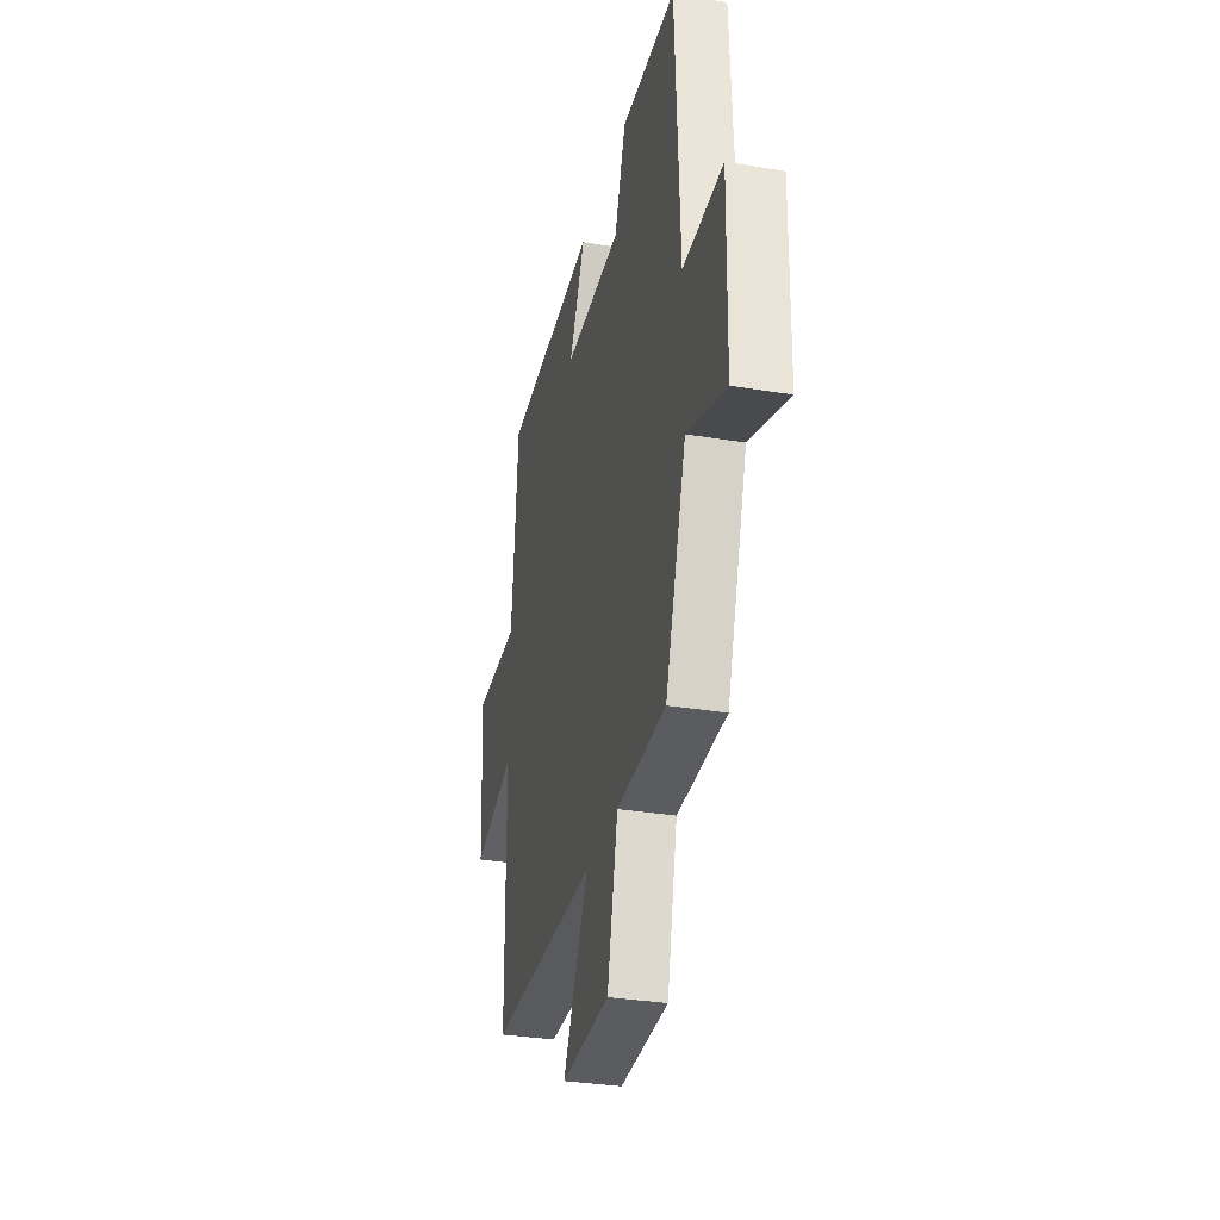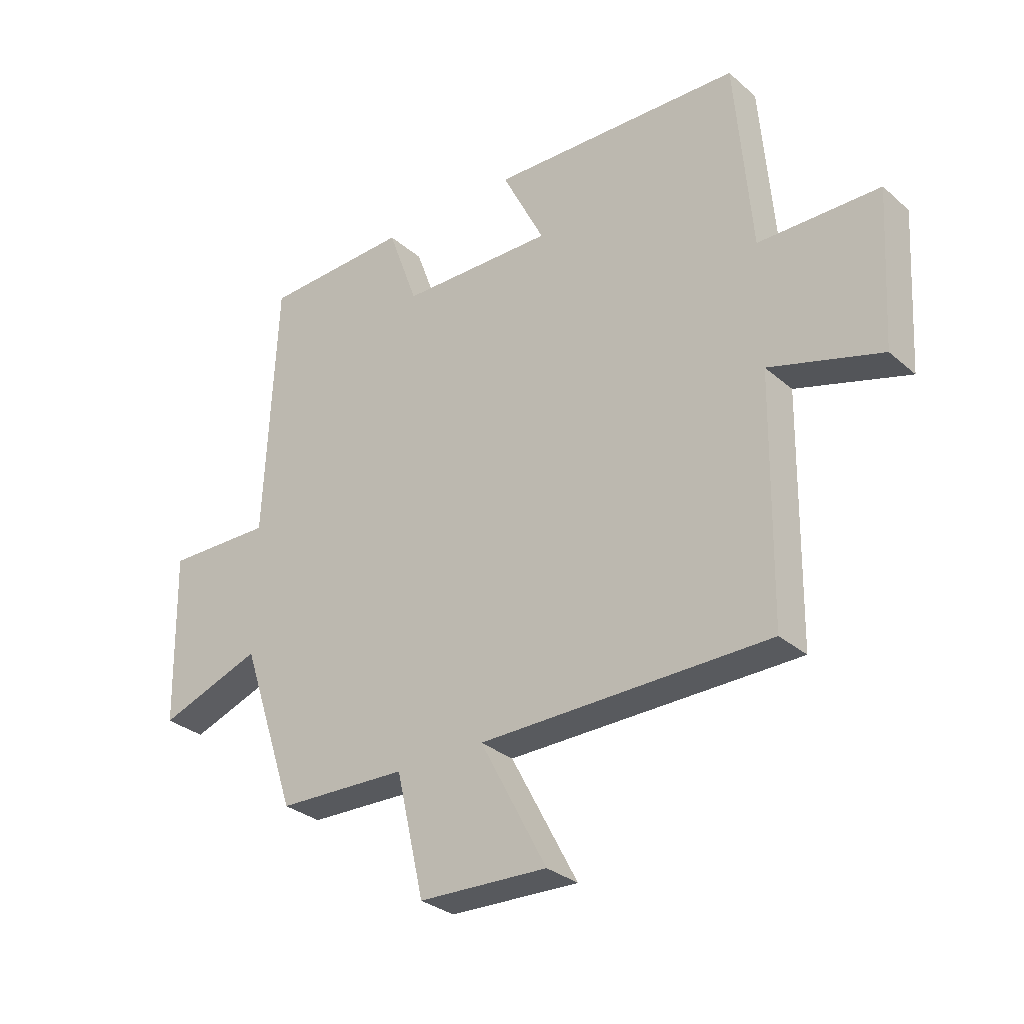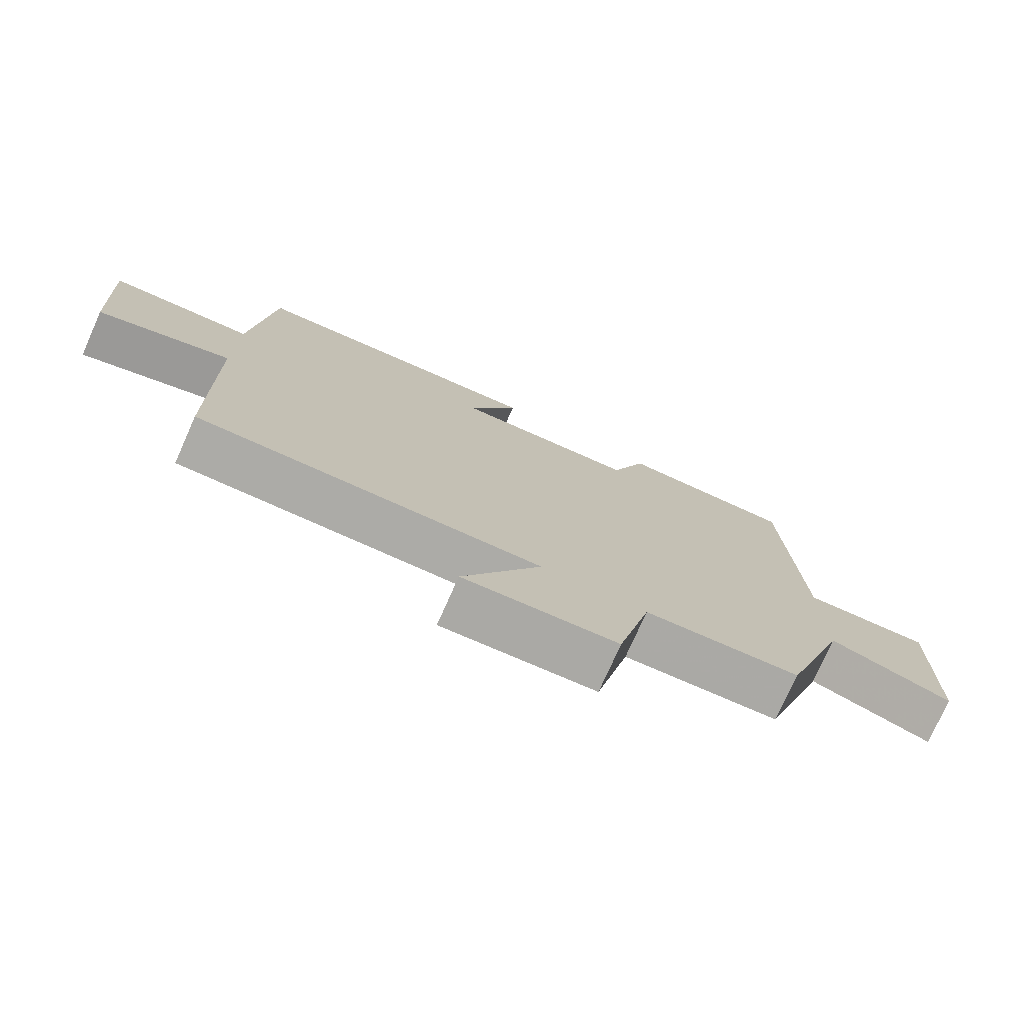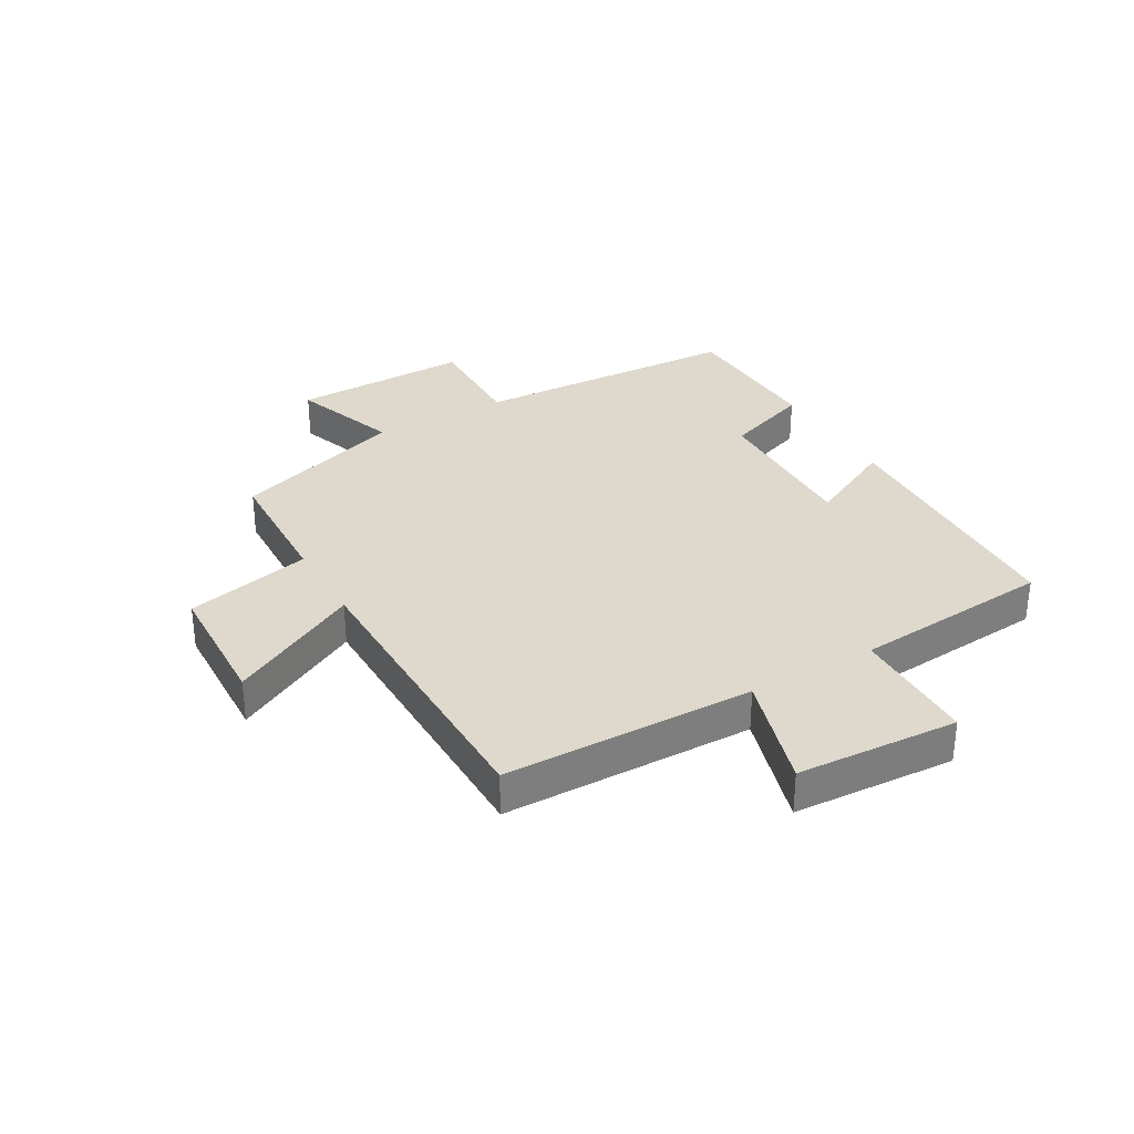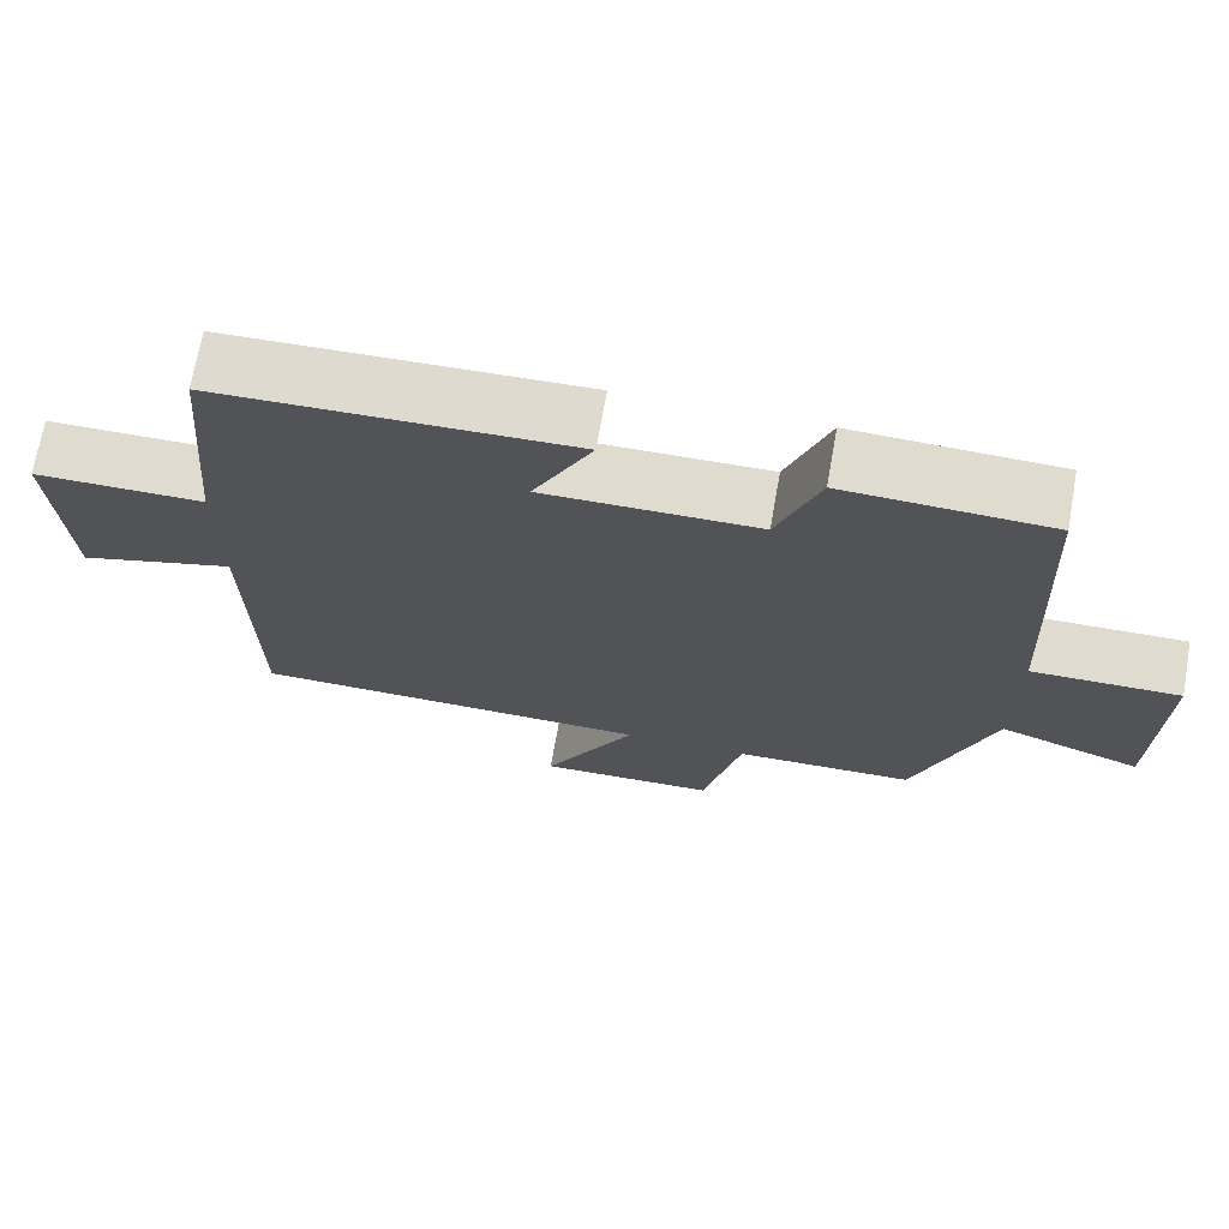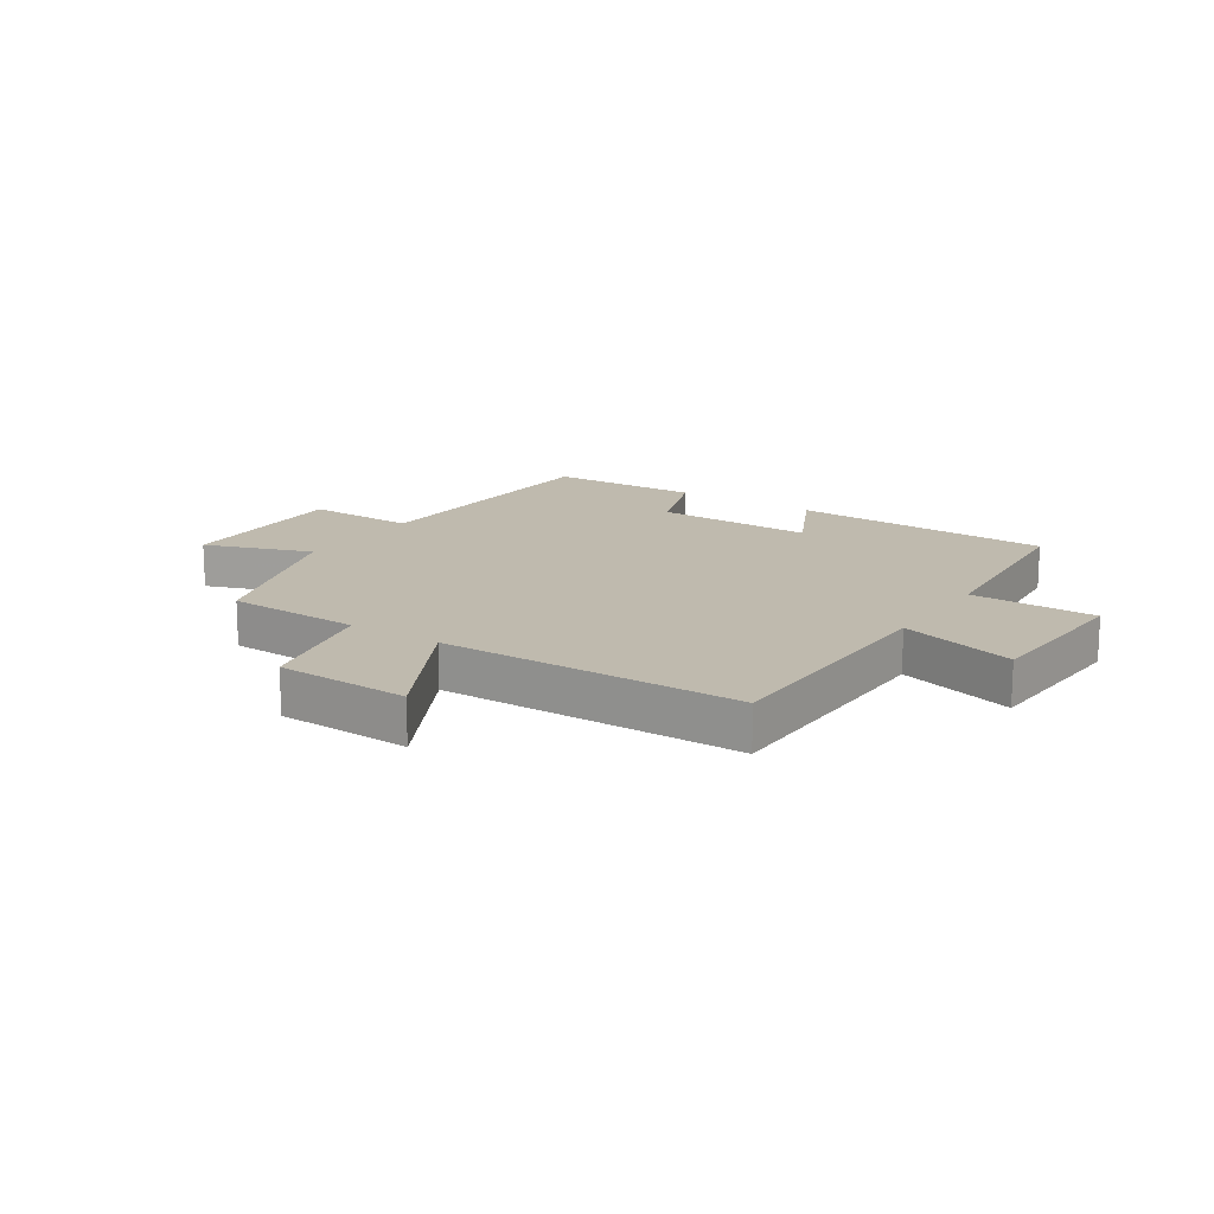
<metadata>
{"format":"obj","ext":"obj","renderer":"f3d","projection":"perspective","resolution":1024,"background":"white","views":[{"elev":-32.3,"azim":76.8,"up":"+Z"},{"elev":-30.4,"azim":-140.9,"up":"+Z"},{"elev":-76.0,"azim":-24.0,"up":"+Z"},{"elev":32.1,"azim":-119.7,"up":"+Y"},{"elev":70.4,"azim":10.0,"up":"+Z"},{"elev":15.7,"azim":-146.5,"up":"+Y"}]}
</metadata>
<code>
v 0.479 0.07 0.49
v 0.5 0.07 0.033
v 0.687 0.07 0.036
v 0.681 0.07 -0.266
v 0.5 0.07 -0.201
v 0.402 0.07 -0.493
v 0.173 0.07 -0.5
v 0.124 0.07 -0.713
v -0.102 0.07 -0.721
v 0.015 0.07 -0.5
v -0.494 0.07 -0.494
v -0.5 0.07 -0.071
v -0.697 0.07 -0.129
v -0.713 0.07 0.145
v -0.5 0.07 0.147
v -0.471 0.07 0.485
v -0.027 0.07 0.5
v -0.102 0.07 0.35
v 0.168 0.07 0.354
v 0.221 0.07 0.5
v 0.479 0 0.49
v 0.5 0 0.033
v 0.687 0 0.036
v 0.681 0 -0.266
v 0.5 0 -0.201
v 0.402 0 -0.493
v 0.173 0 -0.5
v 0.124 0 -0.713
v -0.102 0 -0.721
v 0.015 0 -0.5
v -0.494 0 -0.494
v -0.5 0 -0.071
v -0.697 0 -0.129
v -0.713 0 0.145
v -0.5 0 0.147
v -0.471 0 0.485
v -0.027 0 0.5
v -0.102 0 0.35
v 0.168 0 0.354
v 0.221 0 0.5
f 19 20 1 2
f 18 19 2
f 15 16 17 18
f 15 18 2
f 12 13 14 15
f 10 11 12 15
f 10 15 2
f 7 8 9 10
f 5 6 7 10
f 5 10 2 3
f 3 4 5
f 22 21 40 39
f 22 39 38
f 38 37 36 35
f 22 38 35
f 35 34 33 32
f 35 32 31 30
f 22 35 30
f 30 29 28 27
f 30 27 26 25
f 23 22 30 25
f 25 24 23
f 1 21 22 2
f 2 22 23 3
f 3 23 24 4
f 4 24 25 5
f 5 25 26 6
f 6 26 27 7
f 7 27 28 8
f 8 28 29 9
f 9 29 30 10
f 10 30 31 11
f 11 31 32 12
f 12 32 33 13
f 13 33 34 14
f 14 34 35 15
f 15 35 36 16
f 16 36 37 17
f 17 37 38 18
f 18 38 39 19
f 19 39 40 20
f 20 40 21 1

</code>
